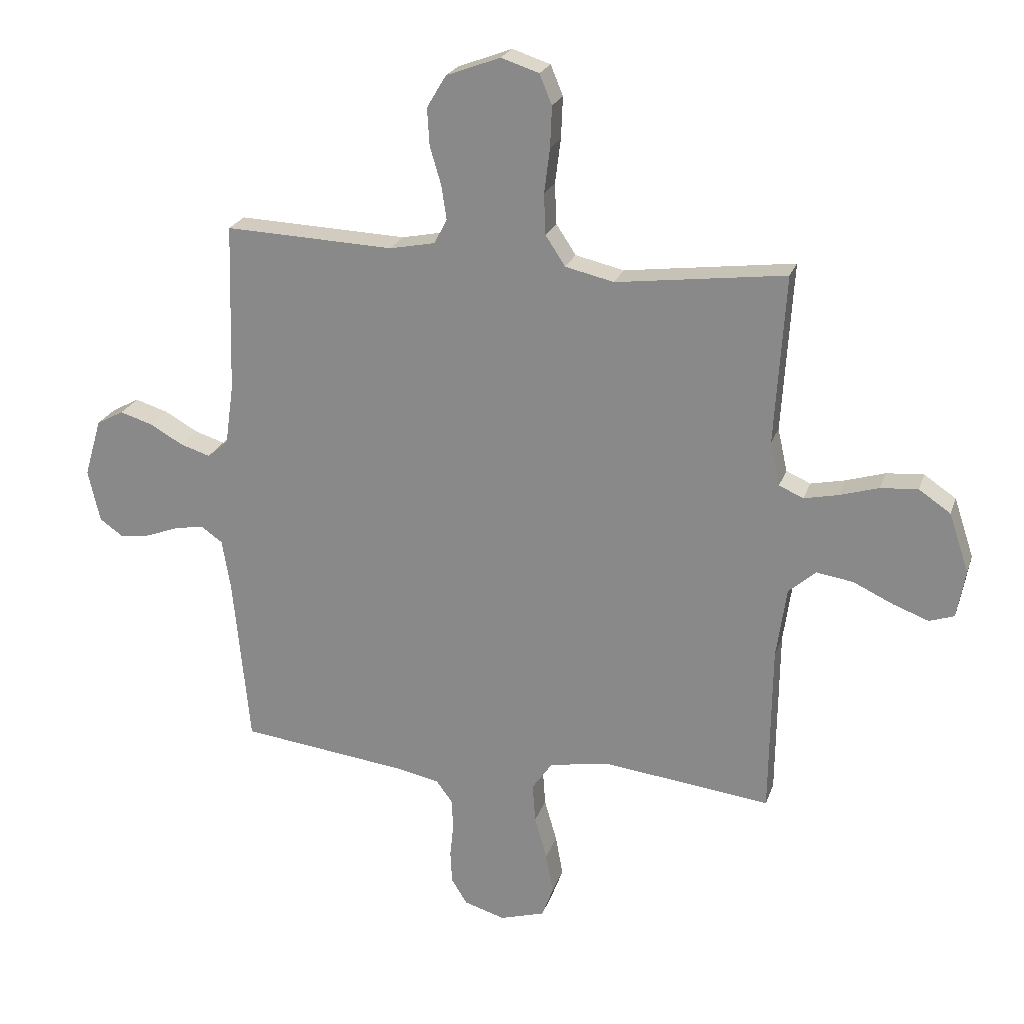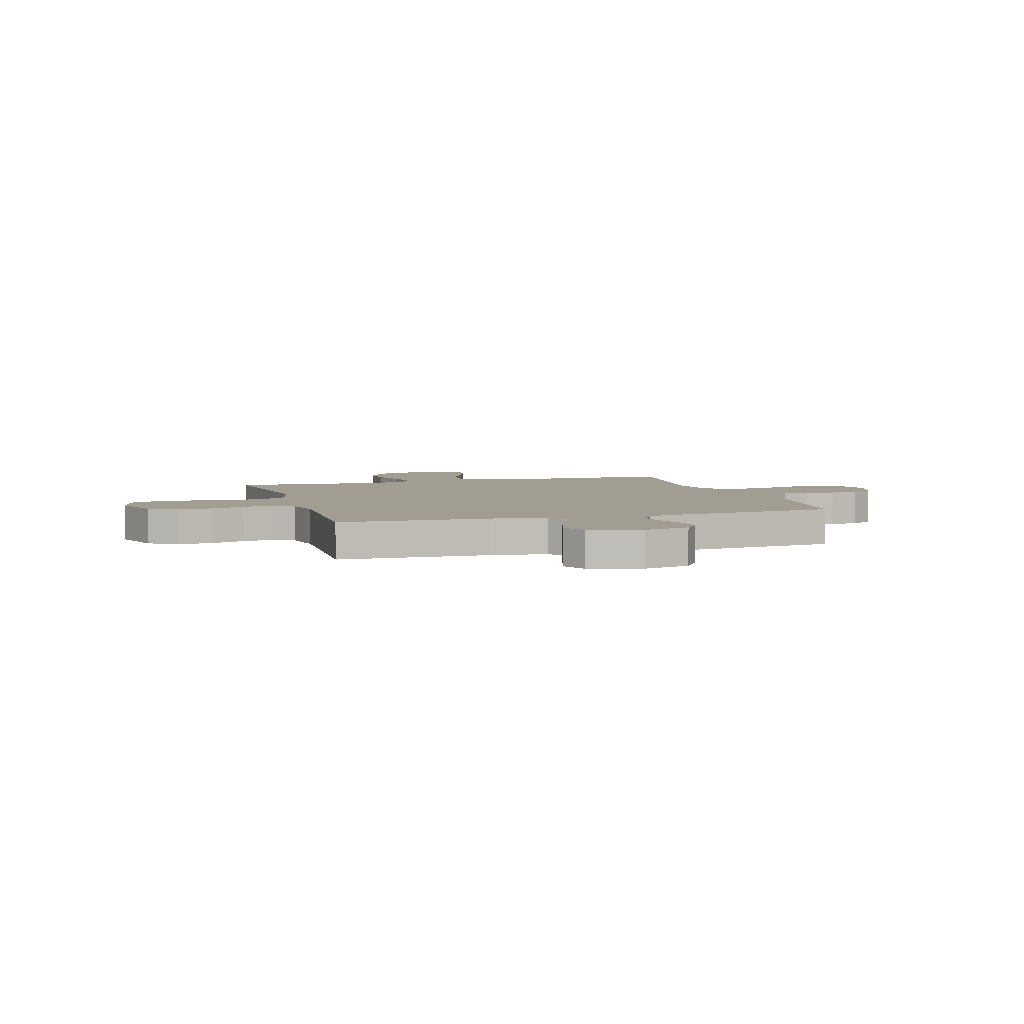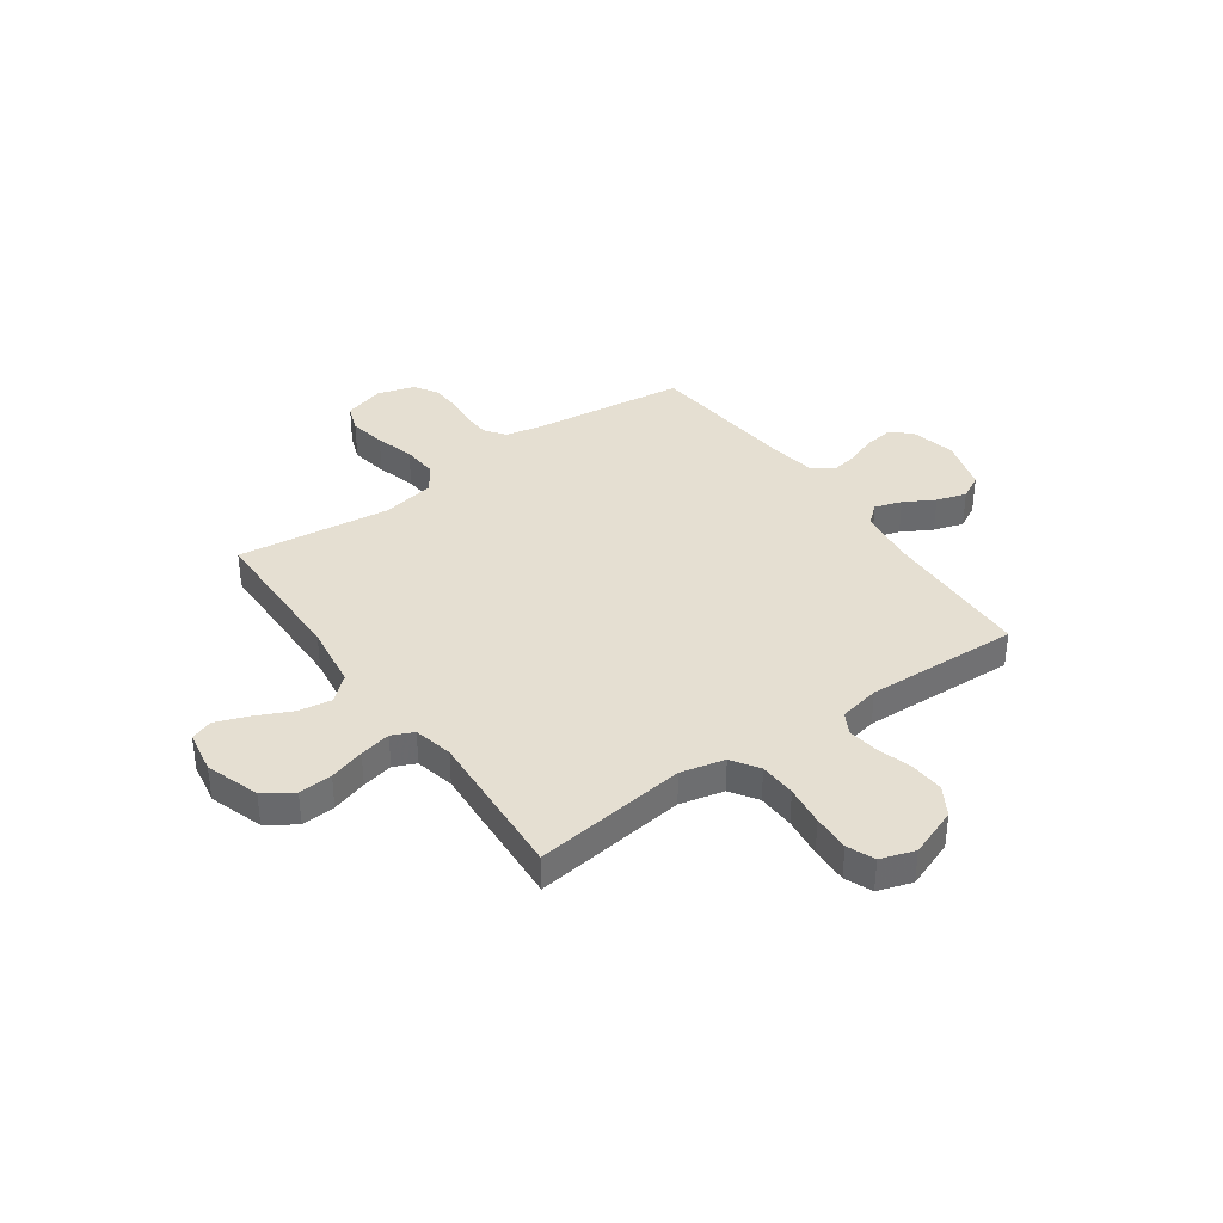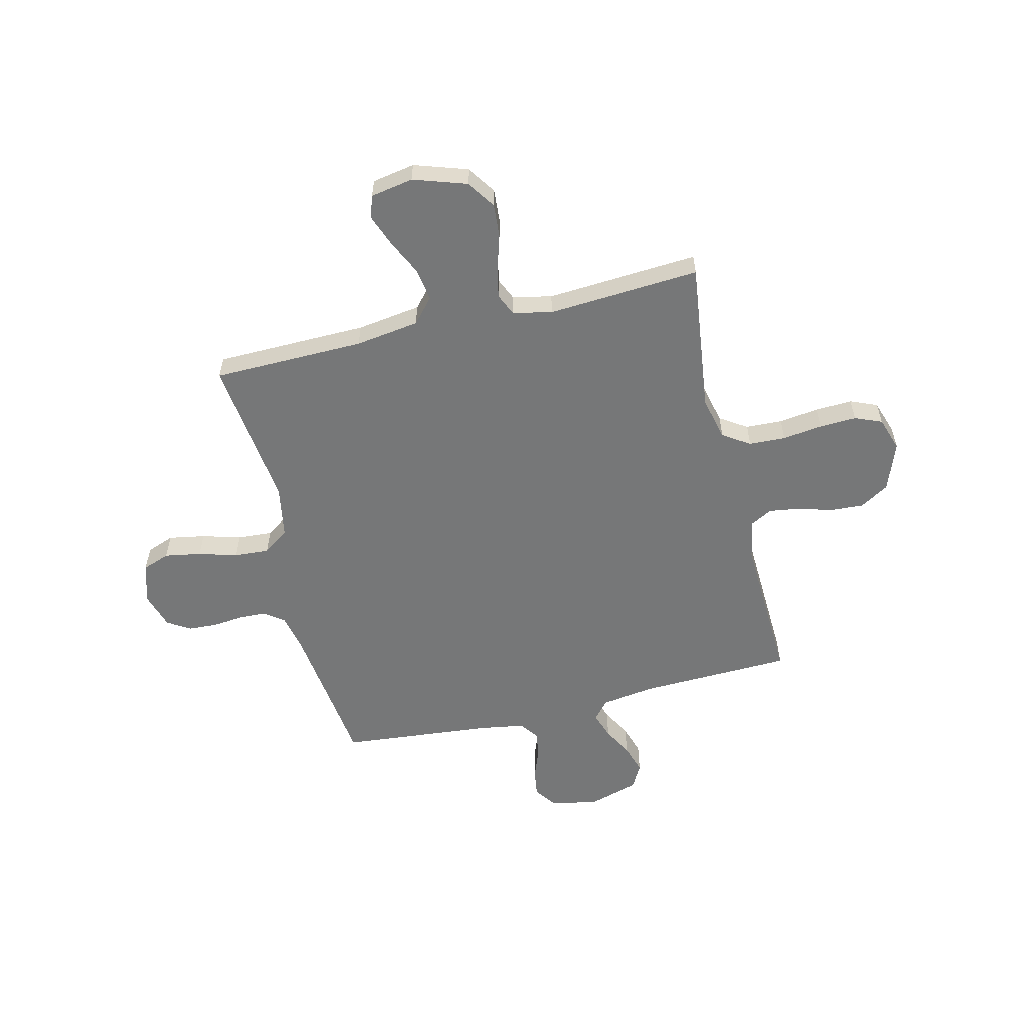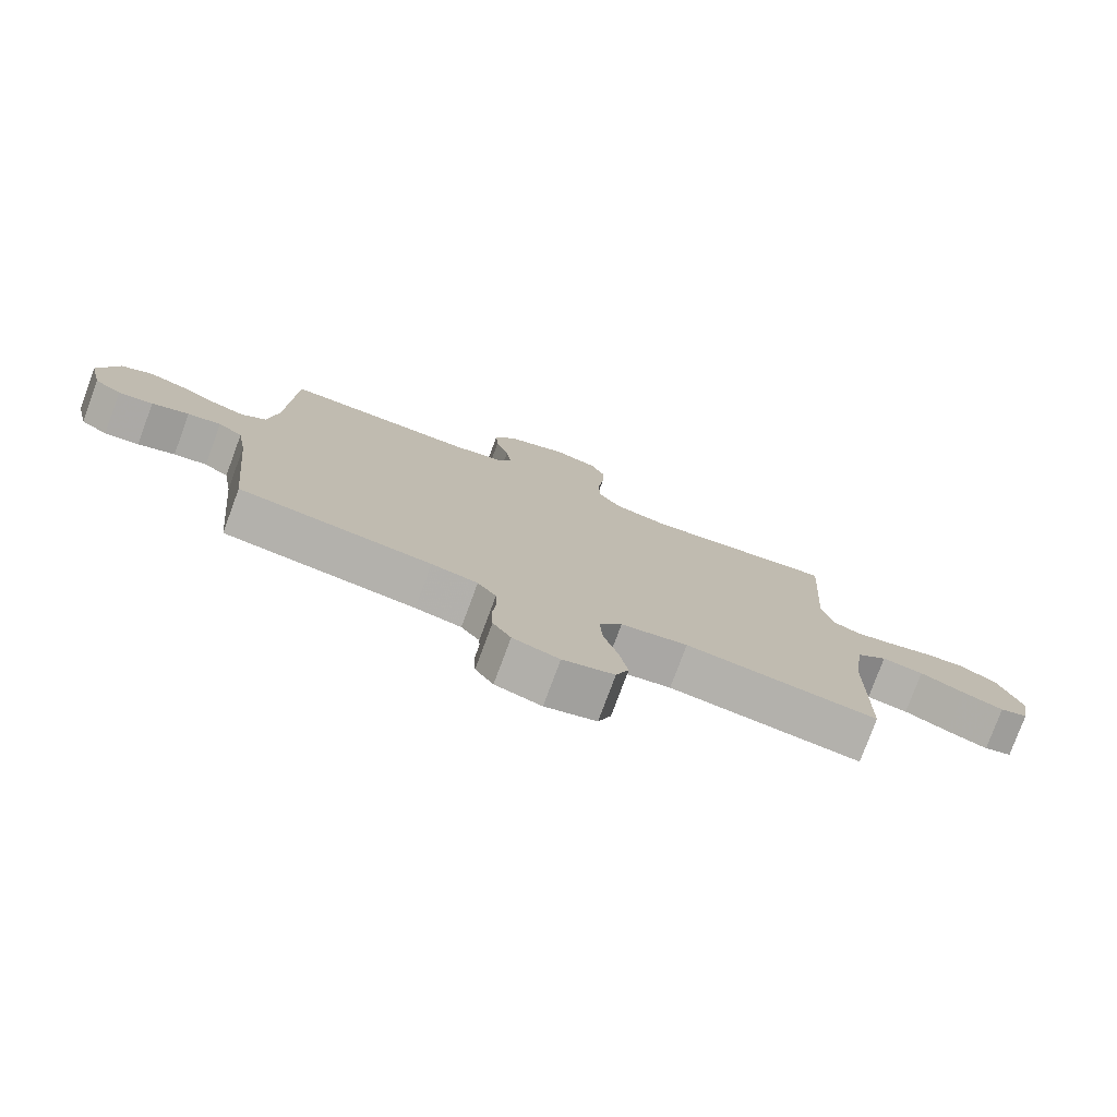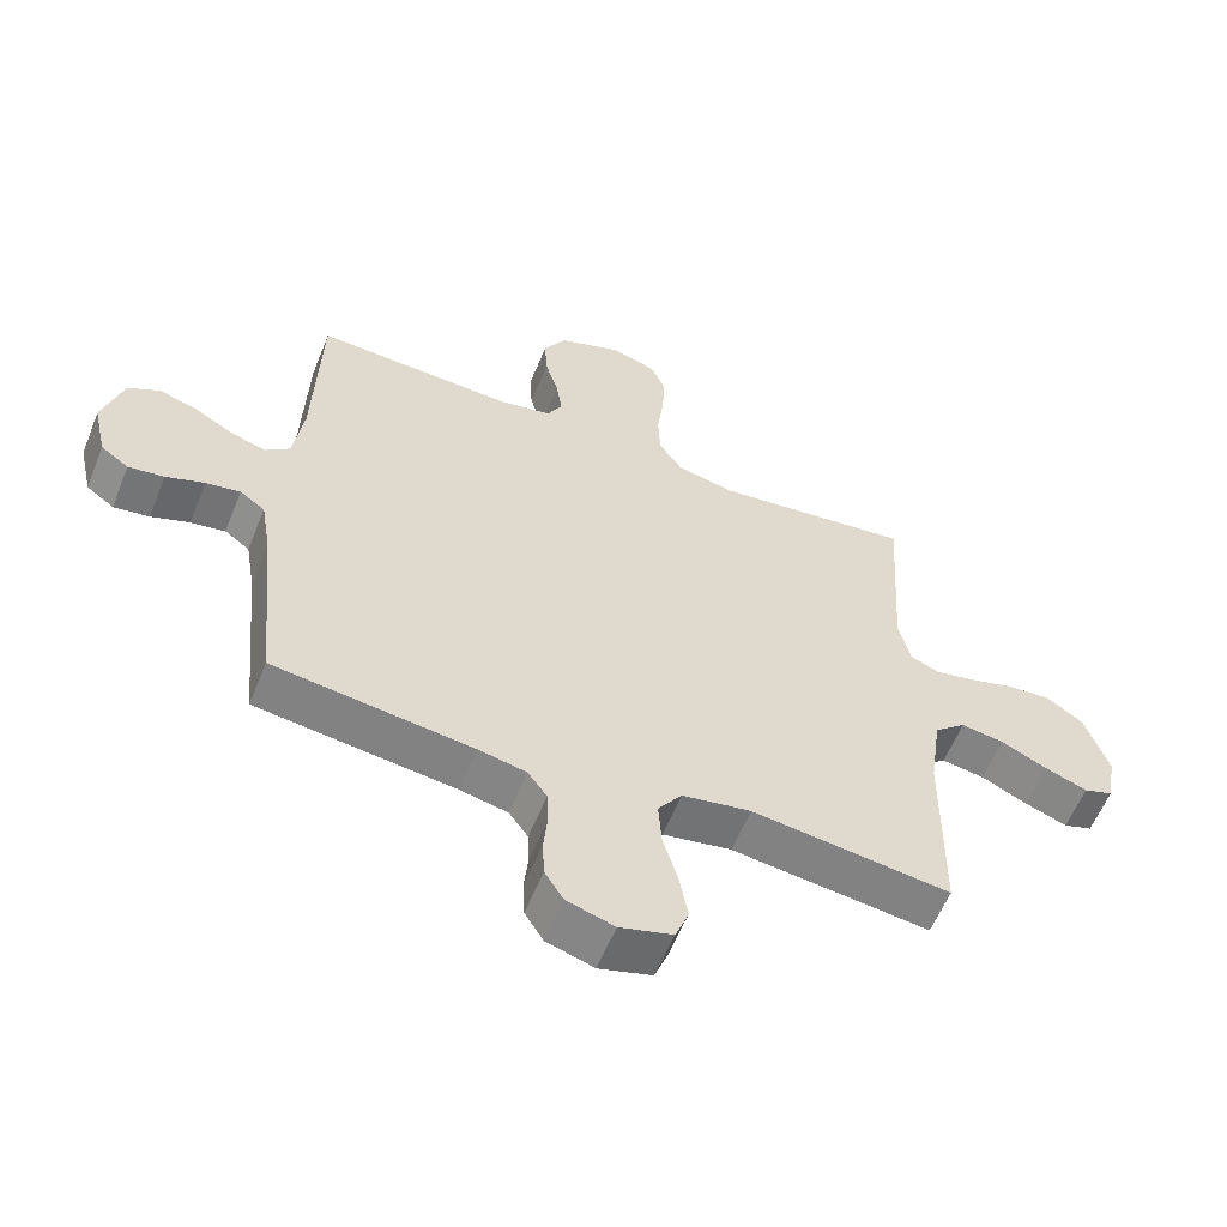
<metadata>
{"format":"obj","ext":"obj","renderer":"f3d","projection":"perspective","resolution":1024,"background":"white","views":[{"elev":22.8,"azim":-163.8,"up":"+Z"},{"elev":4.9,"azim":73.2,"up":"+Y"},{"elev":37.3,"azim":-35.3,"up":"+Y"},{"elev":-57.0,"azim":-76.3,"up":"+Y"},{"elev":-78.1,"azim":159.7,"up":"+Z"},{"elev":-59.2,"azim":158.0,"up":"+Z"}]}
</metadata>
<code>
v 0.5 0.07 -0.5
v 0.2 0.07 -0.537
v 0.128 0.07 -0.552
v 0.099 0.07 -0.592
v 0.097 0.07 -0.646
v 0.103 0.07 -0.706
v 0.1 0.07 -0.763
v 0.072 0.07 -0.808
v 0 0.07 -0.83
v -0.08 0.07 -0.806
v -0.1 0.07 -0.752
v -0.087 0.07 -0.68
v -0.065 0.07 -0.604
v -0.06 0.07 -0.534
v -0.096 0.07 -0.483
v -0.2 0.07 -0.464
v -0.5 0.07 -0.5
v -0.504 0.07 -0.2
v -0.522 0.07 -0.074
v -0.57 0.07 -0.032
v -0.635 0.07 -0.042
v -0.705 0.07 -0.075
v -0.769 0.07 -0.099
v -0.813 0.07 -0.084
v -0.828 0.07 0
v -0.793 0.07 0.105
v -0.737 0.07 0.143
v -0.671 0.07 0.138
v -0.602 0.07 0.117
v -0.541 0.07 0.104
v -0.498 0.07 0.123
v -0.481 0.07 0.2
v -0.5 0.07 0.5
v -0.2 0.07 0.462
v -0.114 0.07 0.482
v -0.079 0.07 0.535
v -0.076 0.07 0.607
v -0.086 0.07 0.686
v -0.089 0.07 0.759
v -0.067 0.07 0.812
v 0 0.07 0.834
v 0.096 0.07 0.798
v 0.13 0.07 0.741
v 0.126 0.07 0.675
v 0.106 0.07 0.607
v 0.097 0.07 0.547
v 0.12 0.07 0.504
v 0.2 0.07 0.488
v 0.5 0.07 0.5
v 0.509 0.07 0.2
v 0.524 0.07 0.092
v 0.561 0.07 0.061
v 0.614 0.07 0.078
v 0.673 0.07 0.111
v 0.731 0.07 0.129
v 0.779 0.07 0.103
v 0.809 0.07 0
v 0.788 0.07 -0.092
v 0.746 0.07 -0.122
v 0.692 0.07 -0.114
v 0.634 0.07 -0.092
v 0.582 0.07 -0.083
v 0.544 0.07 -0.11
v 0.529 0.07 -0.2
v 0.5 0 -0.5
v 0.2 0 -0.537
v 0.128 0 -0.552
v 0.099 0 -0.592
v 0.097 0 -0.646
v 0.103 0 -0.706
v 0.1 0 -0.763
v 0.072 0 -0.808
v 0 0 -0.83
v -0.08 0 -0.806
v -0.1 0 -0.752
v -0.087 0 -0.68
v -0.065 0 -0.604
v -0.06 0 -0.534
v -0.096 0 -0.483
v -0.2 0 -0.464
v -0.5 0 -0.5
v -0.504 0 -0.2
v -0.522 0 -0.074
v -0.57 0 -0.032
v -0.635 0 -0.042
v -0.705 0 -0.075
v -0.769 0 -0.099
v -0.813 0 -0.084
v -0.828 0 0
v -0.793 0 0.105
v -0.737 0 0.143
v -0.671 0 0.138
v -0.602 0 0.117
v -0.541 0 0.104
v -0.498 0 0.123
v -0.481 0 0.2
v -0.5 0 0.5
v -0.2 0 0.462
v -0.114 0 0.482
v -0.079 0 0.535
v -0.076 0 0.607
v -0.086 0 0.686
v -0.089 0 0.759
v -0.067 0 0.812
v 0 0 0.834
v 0.096 0 0.798
v 0.13 0 0.741
v 0.126 0 0.675
v 0.106 0 0.607
v 0.097 0 0.547
v 0.12 0 0.504
v 0.2 0 0.488
v 0.5 0 0.5
v 0.509 0 0.2
v 0.524 0 0.092
v 0.561 0 0.061
v 0.614 0 0.078
v 0.673 0 0.111
v 0.731 0 0.129
v 0.779 0 0.103
v 0.809 0 0
v 0.788 0 -0.092
v 0.746 0 -0.122
v 0.692 0 -0.114
v 0.634 0 -0.092
v 0.582 0 -0.083
v 0.544 0 -0.11
v 0.529 0 -0.2
f 59 60 61
f 58 59 61
f 57 58 61
f 56 57 61
f 55 56 61
f 54 55 61
f 53 54 61
f 52 53 61 62
f 51 52 62 63
f 48 49 50
f 51 63 64
f 50 51 64
f 48 50 64
f 47 48 64
f 43 44 45
f 42 43 45
f 41 42 45
f 40 41 45
f 39 40 45
f 38 39 45
f 37 38 45
f 36 37 45 46
f 35 36 46 47
f 32 33 34
f 64 1 2
f 47 64 2
f 35 47 2
f 34 35 2
f 32 34 2
f 31 32 2
f 27 28 29
f 26 27 29
f 25 26 29
f 24 25 29
f 23 24 29
f 22 23 29
f 21 22 29
f 20 21 29 30
f 16 17 18
f 15 16 18 19
f 11 12 13
f 10 11 13
f 9 10 13
f 8 9 13
f 7 8 13
f 6 7 13
f 5 6 13
f 4 5 13 14
f 3 4 14 15
f 31 2 3
f 30 31 3
f 20 30 3
f 19 20 3
f 3 15 19
f 125 124 123
f 125 123 122
f 125 122 121
f 125 121 120
f 125 120 119
f 125 119 118
f 125 118 117
f 126 125 117 116
f 127 126 116 115
f 114 113 112
f 128 127 115
f 128 115 114
f 128 114 112
f 128 112 111
f 109 108 107
f 109 107 106
f 109 106 105
f 109 105 104
f 109 104 103
f 109 103 102
f 109 102 101
f 110 109 101 100
f 111 110 100 99
f 98 97 96
f 66 65 128
f 66 128 111
f 66 111 99
f 66 99 98
f 66 98 96
f 66 96 95
f 93 92 91
f 93 91 90
f 93 90 89
f 93 89 88
f 93 88 87
f 93 87 86
f 93 86 85
f 94 93 85 84
f 82 81 80
f 83 82 80 79
f 77 76 75
f 77 75 74
f 77 74 73
f 77 73 72
f 77 72 71
f 77 71 70
f 77 70 69
f 78 77 69 68
f 79 78 68 67
f 67 66 95
f 67 95 94
f 67 94 84
f 67 84 83
f 83 79 67
f 1 65 66 2
f 2 66 67 3
f 3 67 68 4
f 4 68 69 5
f 5 69 70 6
f 6 70 71 7
f 7 71 72 8
f 8 72 73 9
f 9 73 74 10
f 10 74 75 11
f 11 75 76 12
f 12 76 77 13
f 13 77 78 14
f 14 78 79 15
f 15 79 80 16
f 16 80 81 17
f 17 81 82 18
f 18 82 83 19
f 19 83 84 20
f 20 84 85 21
f 21 85 86 22
f 22 86 87 23
f 23 87 88 24
f 24 88 89 25
f 25 89 90 26
f 26 90 91 27
f 27 91 92 28
f 28 92 93 29
f 29 93 94 30
f 30 94 95 31
f 31 95 96 32
f 32 96 97 33
f 33 97 98 34
f 34 98 99 35
f 35 99 100 36
f 36 100 101 37
f 37 101 102 38
f 38 102 103 39
f 39 103 104 40
f 40 104 105 41
f 41 105 106 42
f 42 106 107 43
f 43 107 108 44
f 44 108 109 45
f 45 109 110 46
f 46 110 111 47
f 47 111 112 48
f 48 112 113 49
f 49 113 114 50
f 50 114 115 51
f 51 115 116 52
f 52 116 117 53
f 53 117 118 54
f 54 118 119 55
f 55 119 120 56
f 56 120 121 57
f 57 121 122 58
f 58 122 123 59
f 59 123 124 60
f 60 124 125 61
f 61 125 126 62
f 62 126 127 63
f 63 127 128 64
f 64 128 65 1

</code>
